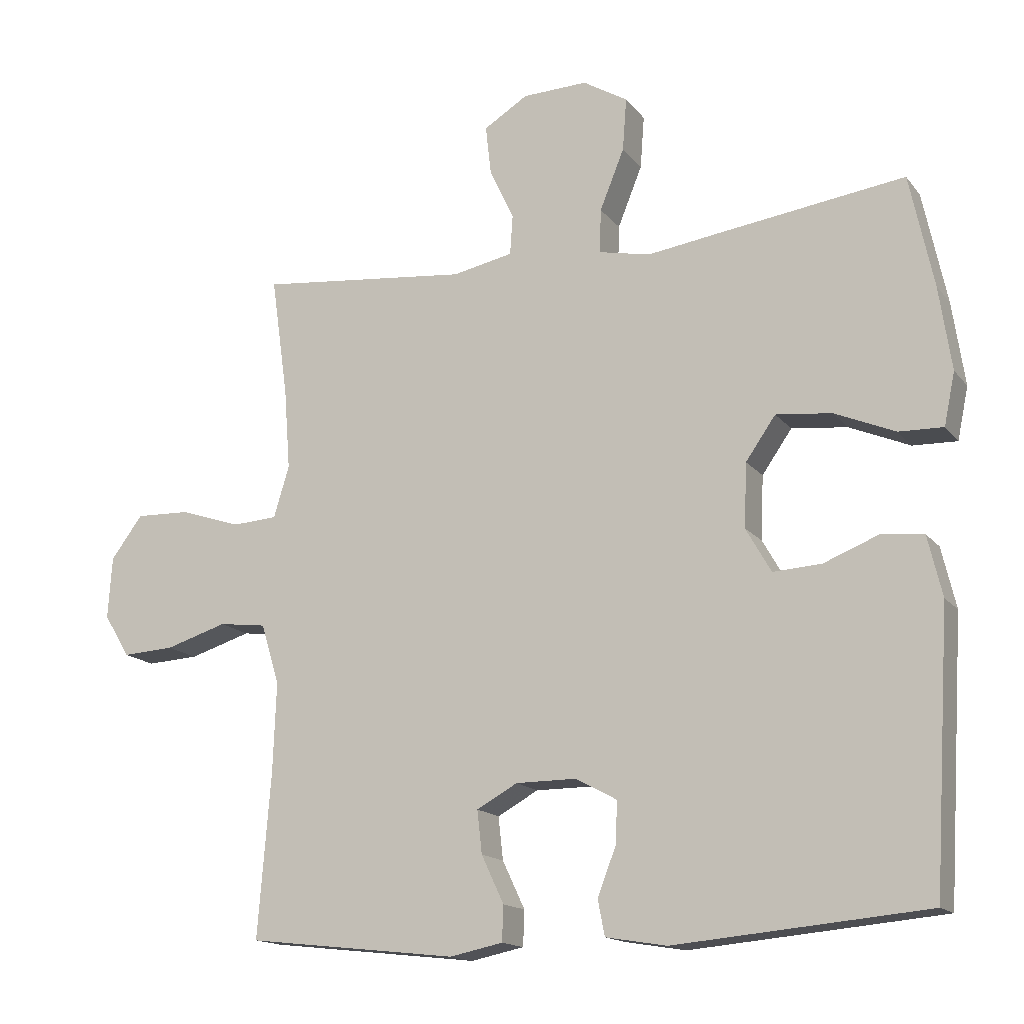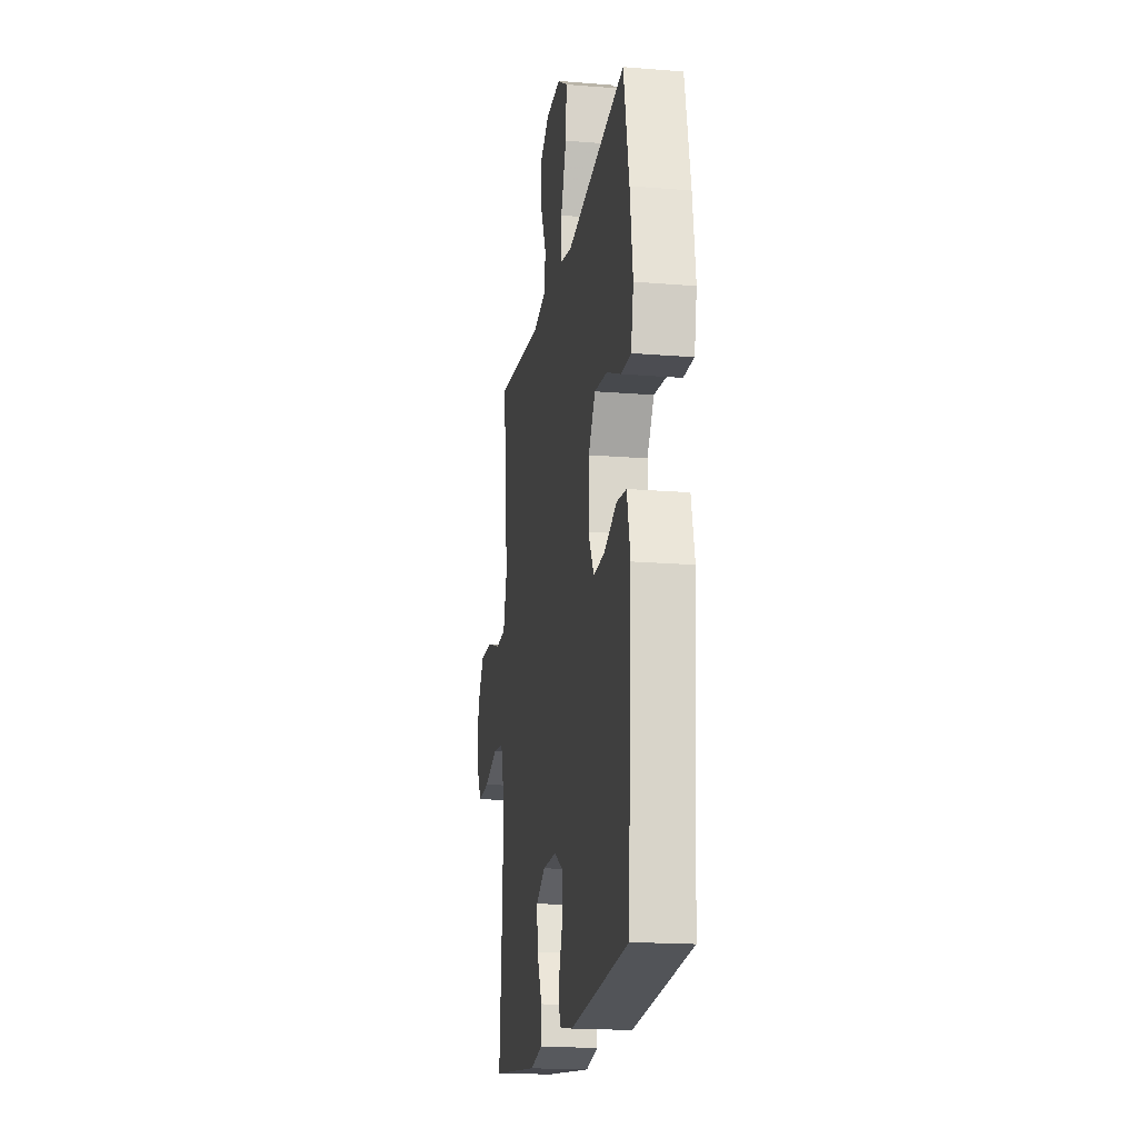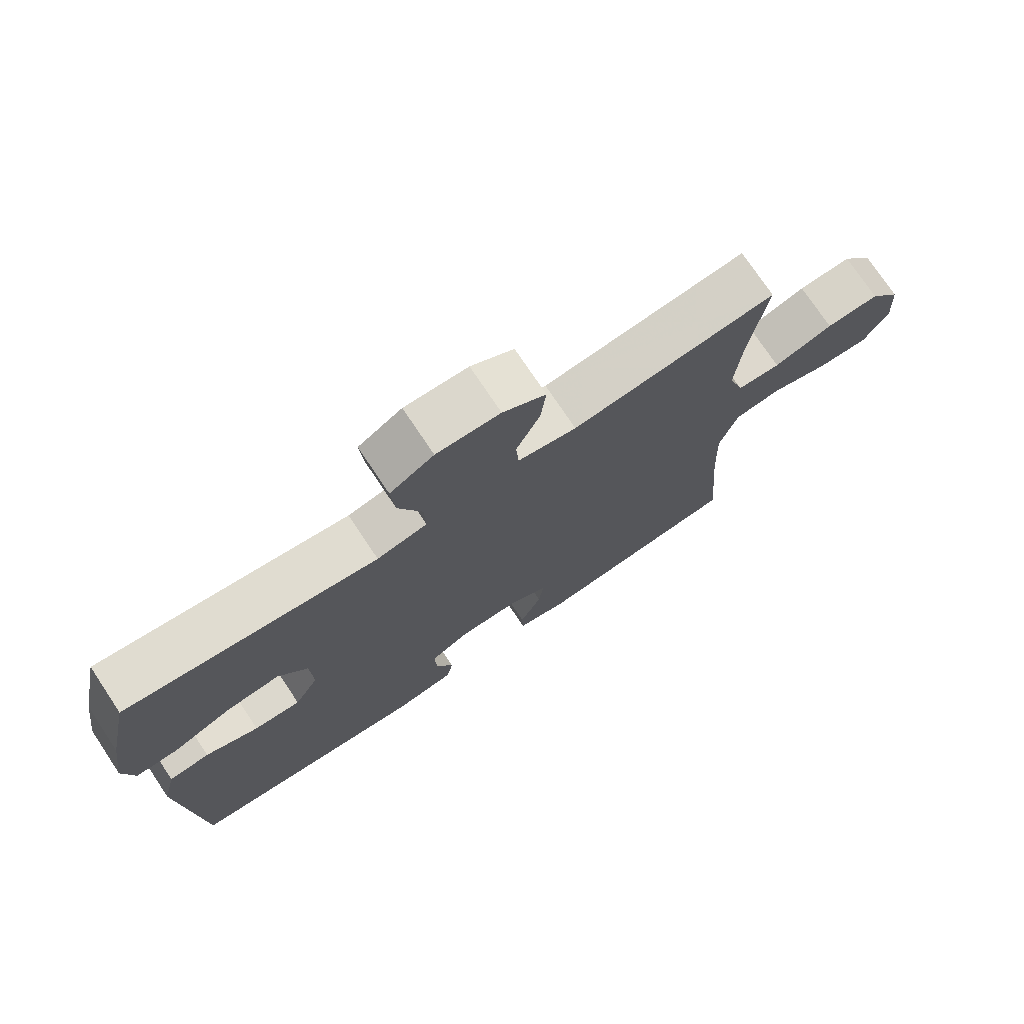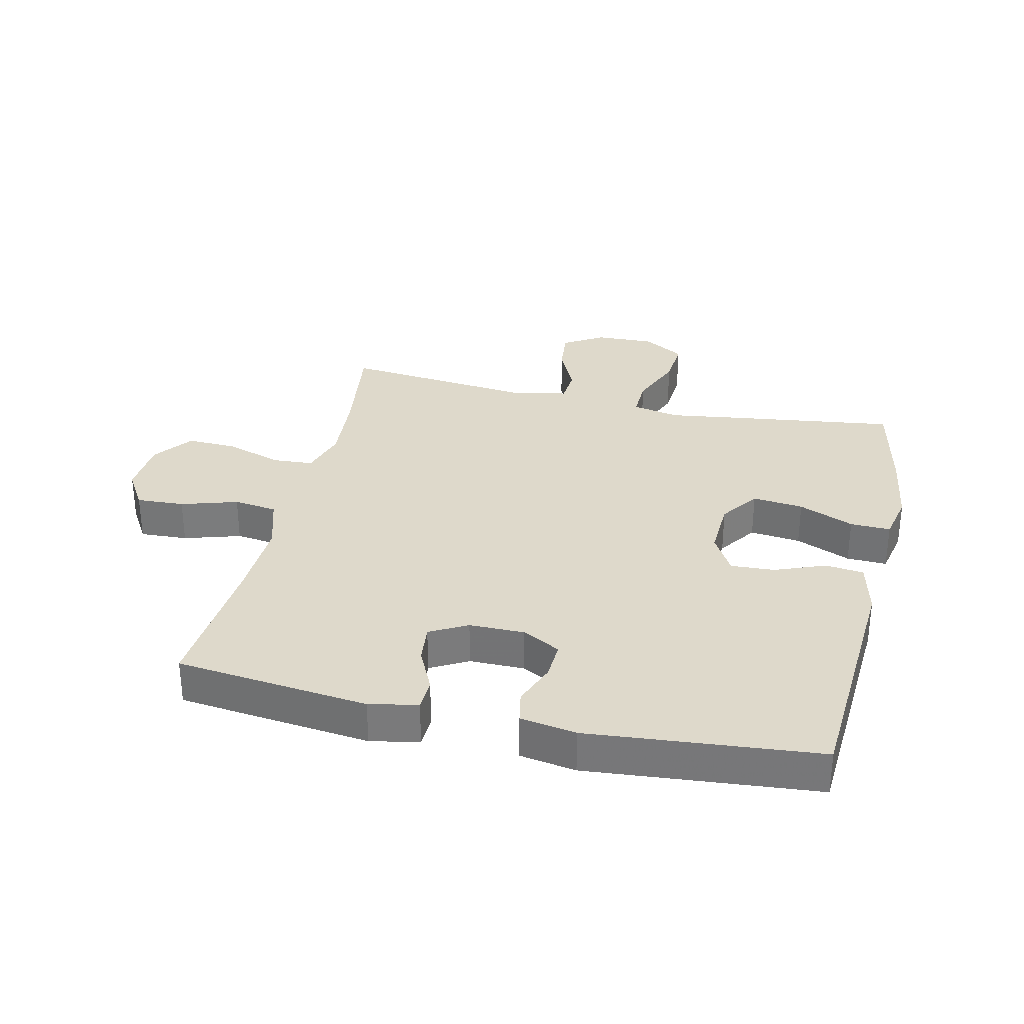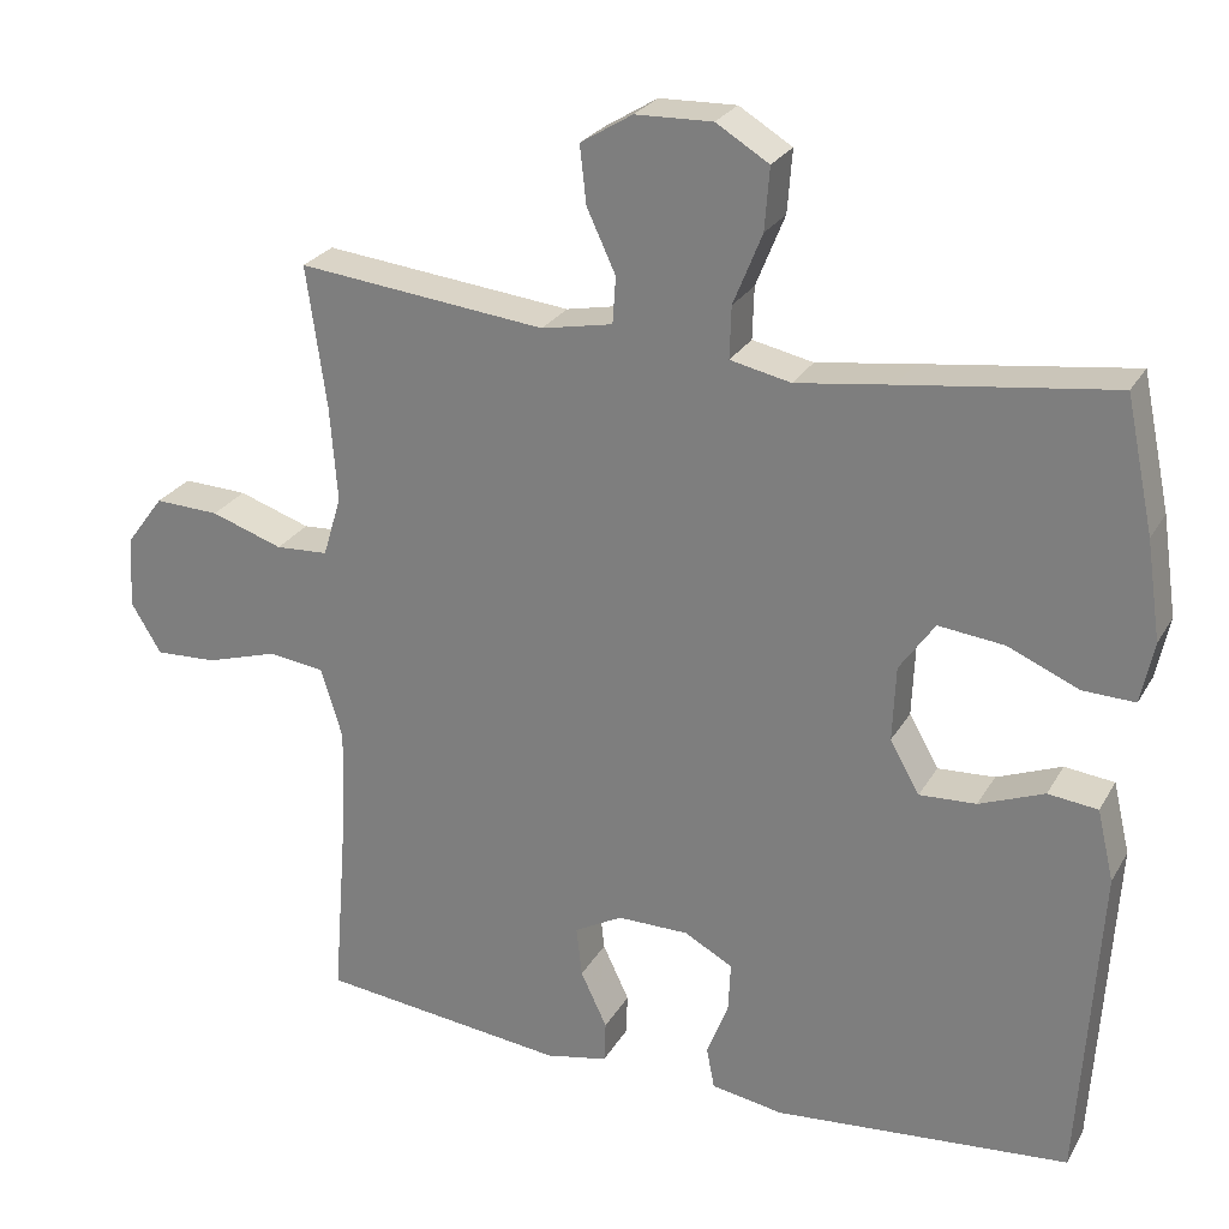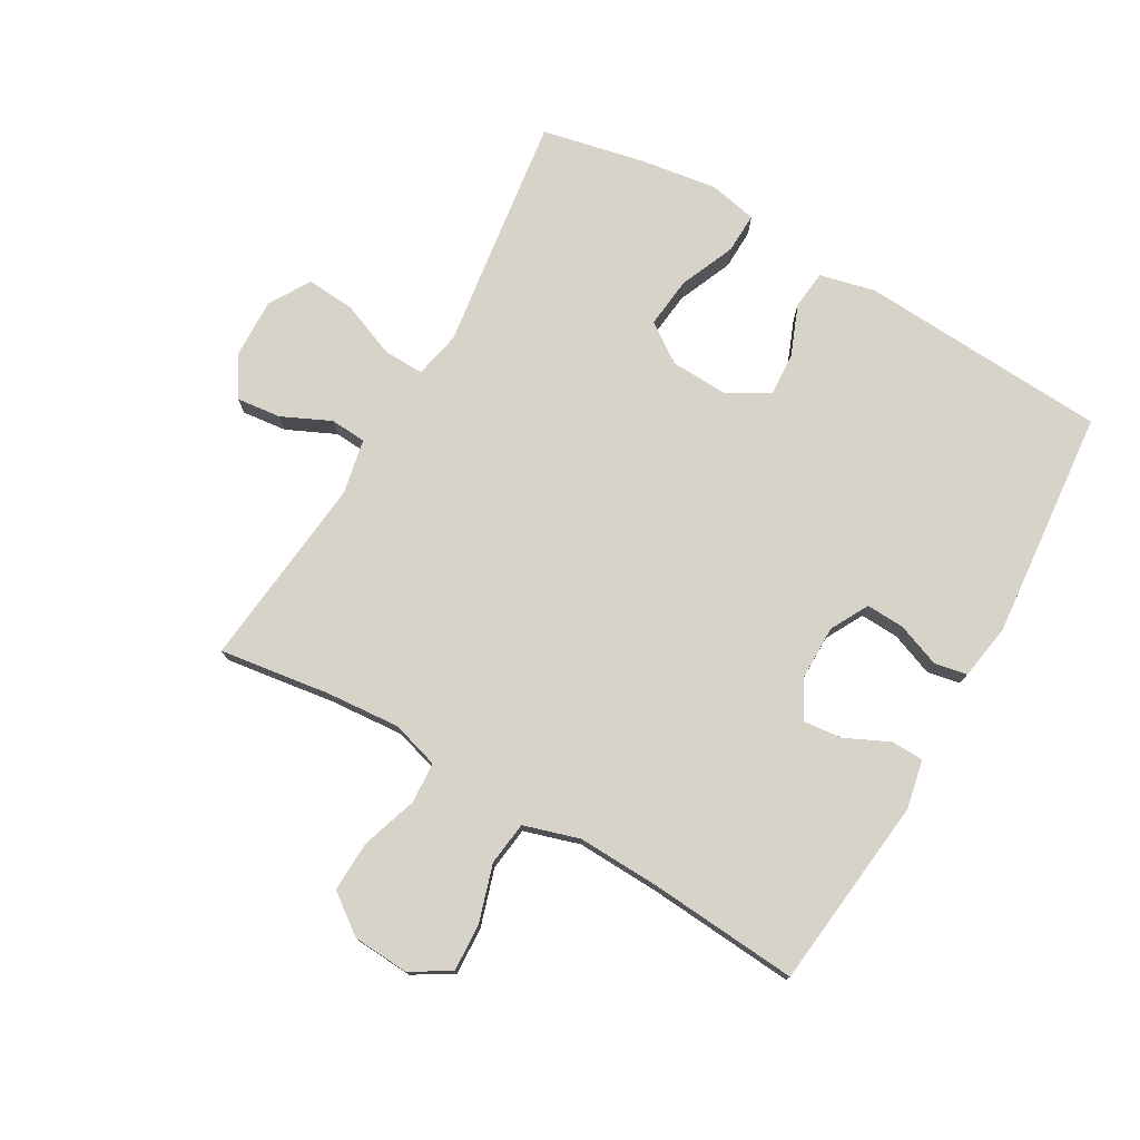
<metadata>
{"format":"obj","ext":"obj","renderer":"f3d","projection":"perspective","resolution":1024,"background":"white","views":[{"elev":-15.5,"azim":-155.4,"up":"+Z"},{"elev":-18.1,"azim":-99.0,"up":"+Z"},{"elev":74.7,"azim":-33.7,"up":"+Z"},{"elev":31.7,"azim":-167.1,"up":"+Y"},{"elev":25.8,"azim":-156.2,"up":"+Z"},{"elev":76.2,"azim":119.8,"up":"+Y"}]}
</metadata>
<code>
v 0.5 0.07 -0.5
v 0.19 0.07 -0.535
v 0.112 0.07 -0.519
v 0.11 0.07 -0.467
v 0.143 0.07 -0.397
v 0.15 0.07 -0.334
v 0.09 0.07 -0.301
v 0.001 0.07 -0.301
v -0.06 0.07 -0.334
v -0.057 0.07 -0.396
v -0.03 0.07 -0.466
v -0.04 0.07 -0.518
v -0.13 0.07 -0.533
v -0.5 0.07 -0.5
v -0.525 0.07 -0.099
v -0.504 0.07 -0.01
v -0.442 0.07 -0.003
v -0.361 0.07 -0.035
v -0.29 0.07 -0.039
v -0.253 0.07 0.026
v -0.257 0.07 0.12
v -0.301 0.07 0.183
v -0.383 0.07 0.174
v -0.472 0.07 0.136
v -0.537 0.07 0.134
v -0.553 0.07 0.211
v -0.535 0.07 0.334
v -0.5 0.07 0.5
v -0.24 0.07 0.465
v -0.119 0.07 0.448
v -0.043 0.07 0.464
v -0.045 0.07 0.529
v -0.081 0.07 0.618
v -0.087 0.07 0.696
v -0.021 0.07 0.736
v 0.075 0.07 0.733
v 0.14 0.07 0.693
v 0.132 0.07 0.621
v 0.096 0.07 0.543
v 0.1 0.07 0.485
v 0.189 0.07 0.467
v 0.5 0.07 0.5
v 0.475 0.07 0.322
v 0.466 0.07 0.203
v 0.489 0.07 0.127
v 0.555 0.07 0.123
v 0.645 0.07 0.153
v 0.726 0.07 0.156
v 0.773 0.07 0.093
v 0.779 0.07 0.002
v 0.741 0.07 -0.061
v 0.664 0.07 -0.057
v 0.573 0.07 -0.029
v 0.503 0.07 -0.038
v 0.476 0.07 -0.127
v 0.481 0.07 -0.26
v 0.5 0 -0.5
v 0.19 0 -0.535
v 0.112 0 -0.519
v 0.11 0 -0.467
v 0.143 0 -0.397
v 0.15 0 -0.334
v 0.09 0 -0.301
v 0.001 0 -0.301
v -0.06 0 -0.334
v -0.057 0 -0.396
v -0.03 0 -0.466
v -0.04 0 -0.518
v -0.13 0 -0.533
v -0.5 0 -0.5
v -0.525 0 -0.099
v -0.504 0 -0.01
v -0.442 0 -0.003
v -0.361 0 -0.035
v -0.29 0 -0.039
v -0.253 0 0.026
v -0.257 0 0.12
v -0.301 0 0.183
v -0.383 0 0.174
v -0.472 0 0.136
v -0.537 0 0.134
v -0.553 0 0.211
v -0.535 0 0.334
v -0.5 0 0.5
v -0.24 0 0.465
v -0.119 0 0.448
v -0.043 0 0.464
v -0.045 0 0.529
v -0.081 0 0.618
v -0.087 0 0.696
v -0.021 0 0.736
v 0.075 0 0.733
v 0.14 0 0.693
v 0.132 0 0.621
v 0.096 0 0.543
v 0.1 0 0.485
v 0.189 0 0.467
v 0.5 0 0.5
v 0.475 0 0.322
v 0.466 0 0.203
v 0.489 0 0.127
v 0.555 0 0.123
v 0.645 0 0.153
v 0.726 0 0.156
v 0.773 0 0.093
v 0.779 0 0.002
v 0.741 0 -0.061
v 0.664 0 -0.057
v 0.573 0 -0.029
v 0.503 0 -0.038
v 0.476 0 -0.127
v 0.481 0 -0.26
f 50 51 52 53
f 50 53 54
f 49 50 54
f 46 47 48 49
f 45 46 49 54
f 44 45 54 55
f 41 42 43
f 40 41 43 44
f 36 37 38 39
f 36 39 40
f 35 36 40
f 32 33 34 35
f 31 32 35 40
f 30 31 40 44
f 23 24 25 26
f 22 23 26 27
f 15 16 17 18
f 15 18 19
f 14 15 19
f 13 14 19 20
f 10 11 12 13
f 9 10 13 20
f 2 3 4 5
f 56 1 2 5
f 55 56 5 6
f 22 27 28 29
f 21 22 29 30
f 8 9 20 21
f 7 8 21 30
f 30 44 55
f 6 7 30 55
f 109 108 107 106
f 110 109 106
f 110 106 105
f 105 104 103 102
f 110 105 102 101
f 111 110 101 100
f 99 98 97
f 100 99 97 96
f 95 94 93 92
f 96 95 92
f 96 92 91
f 91 90 89 88
f 96 91 88 87
f 100 96 87 86
f 82 81 80 79
f 83 82 79 78
f 74 73 72 71
f 75 74 71
f 75 71 70
f 76 75 70 69
f 69 68 67 66
f 76 69 66 65
f 61 60 59 58
f 61 58 57 112
f 62 61 112 111
f 85 84 83 78
f 86 85 78 77
f 77 76 65 64
f 86 77 64 63
f 111 100 86
f 111 86 63 62
f 1 57 58 2
f 2 58 59 3
f 3 59 60 4
f 4 60 61 5
f 5 61 62 6
f 6 62 63 7
f 7 63 64 8
f 8 64 65 9
f 9 65 66 10
f 10 66 67 11
f 11 67 68 12
f 12 68 69 13
f 13 69 70 14
f 14 70 71 15
f 15 71 72 16
f 16 72 73 17
f 17 73 74 18
f 18 74 75 19
f 19 75 76 20
f 20 76 77 21
f 21 77 78 22
f 22 78 79 23
f 23 79 80 24
f 24 80 81 25
f 25 81 82 26
f 26 82 83 27
f 27 83 84 28
f 28 84 85 29
f 29 85 86 30
f 30 86 87 31
f 31 87 88 32
f 32 88 89 33
f 33 89 90 34
f 34 90 91 35
f 35 91 92 36
f 36 92 93 37
f 37 93 94 38
f 38 94 95 39
f 39 95 96 40
f 40 96 97 41
f 41 97 98 42
f 42 98 99 43
f 43 99 100 44
f 44 100 101 45
f 45 101 102 46
f 46 102 103 47
f 47 103 104 48
f 48 104 105 49
f 49 105 106 50
f 50 106 107 51
f 51 107 108 52
f 52 108 109 53
f 53 109 110 54
f 54 110 111 55
f 55 111 112 56
f 56 112 57 1

</code>
